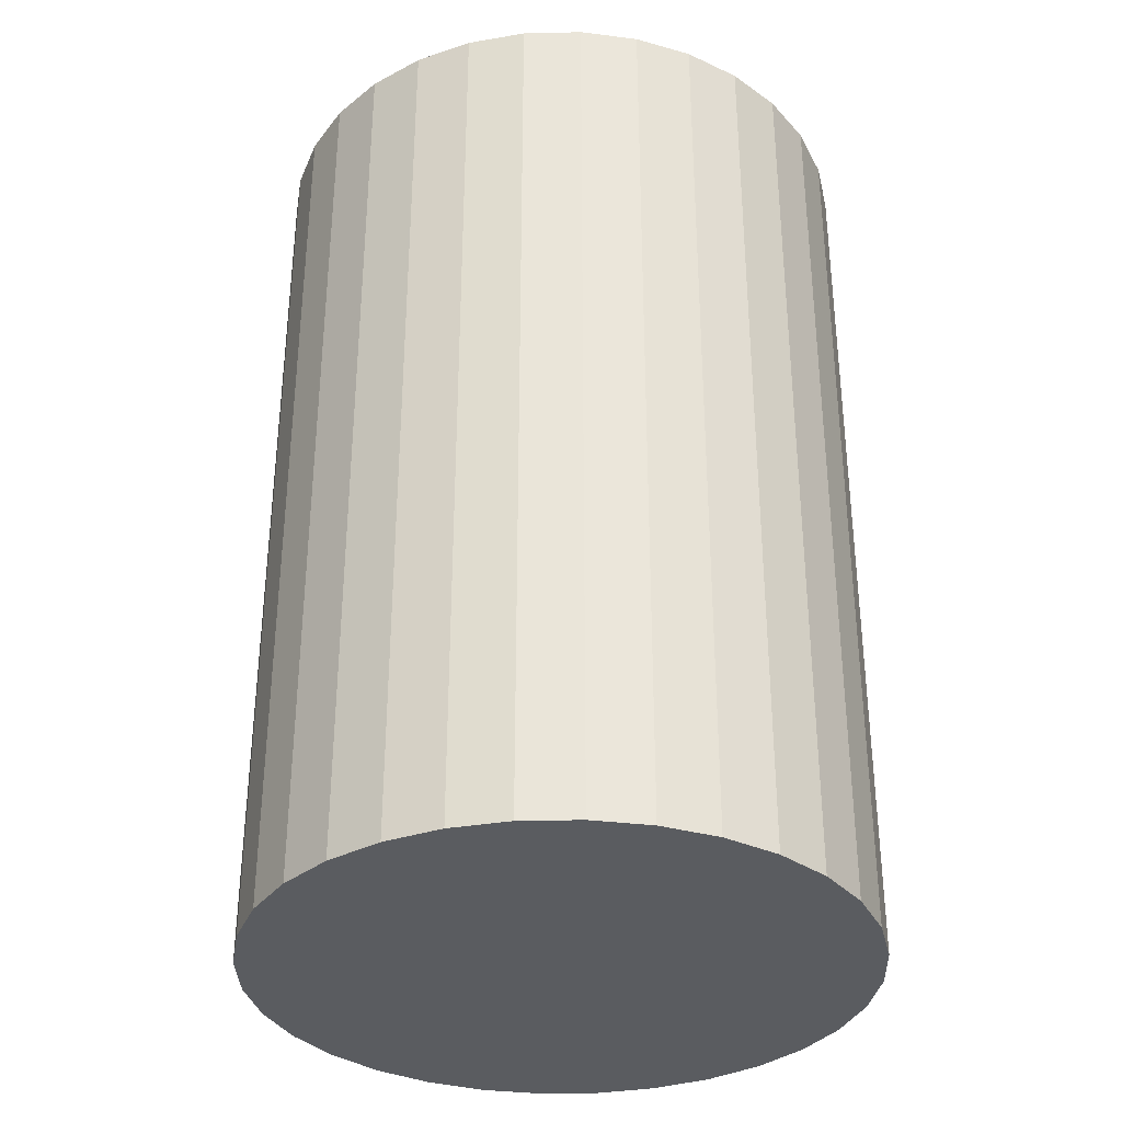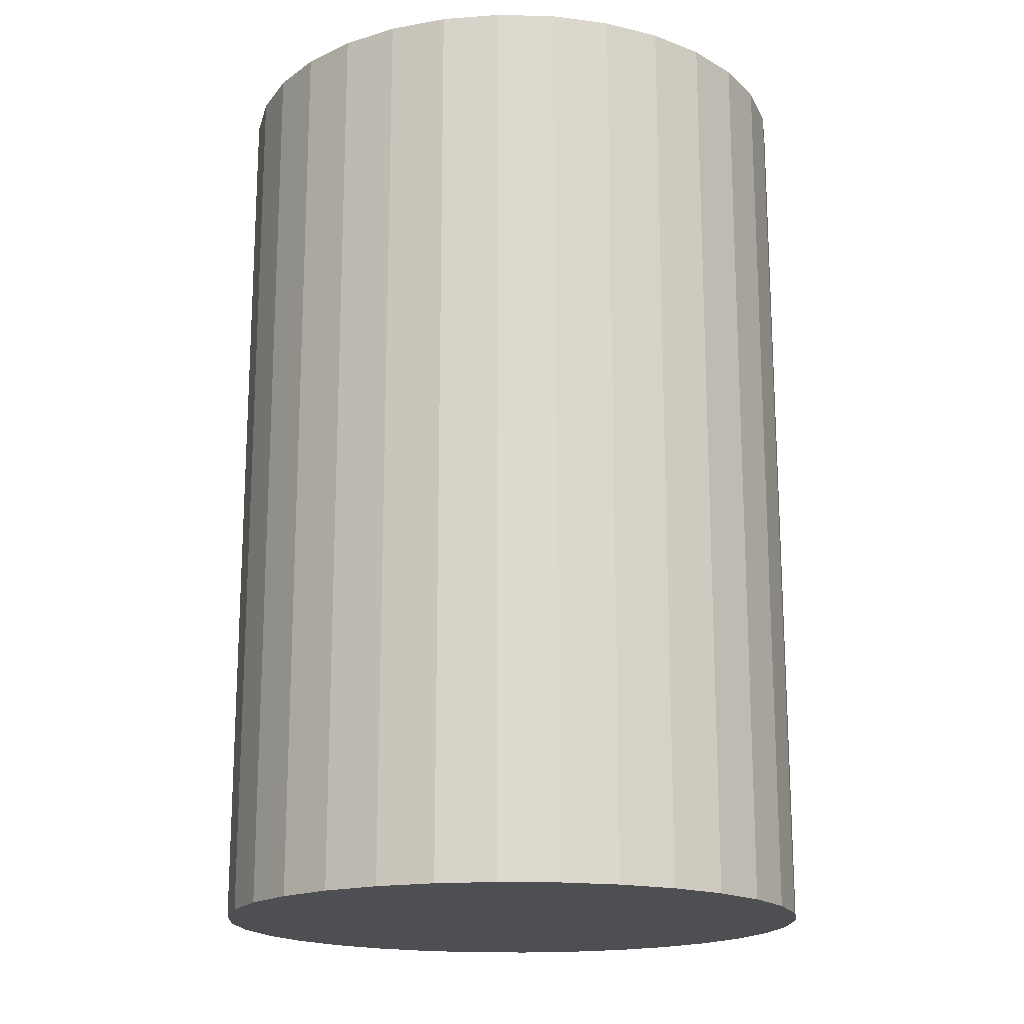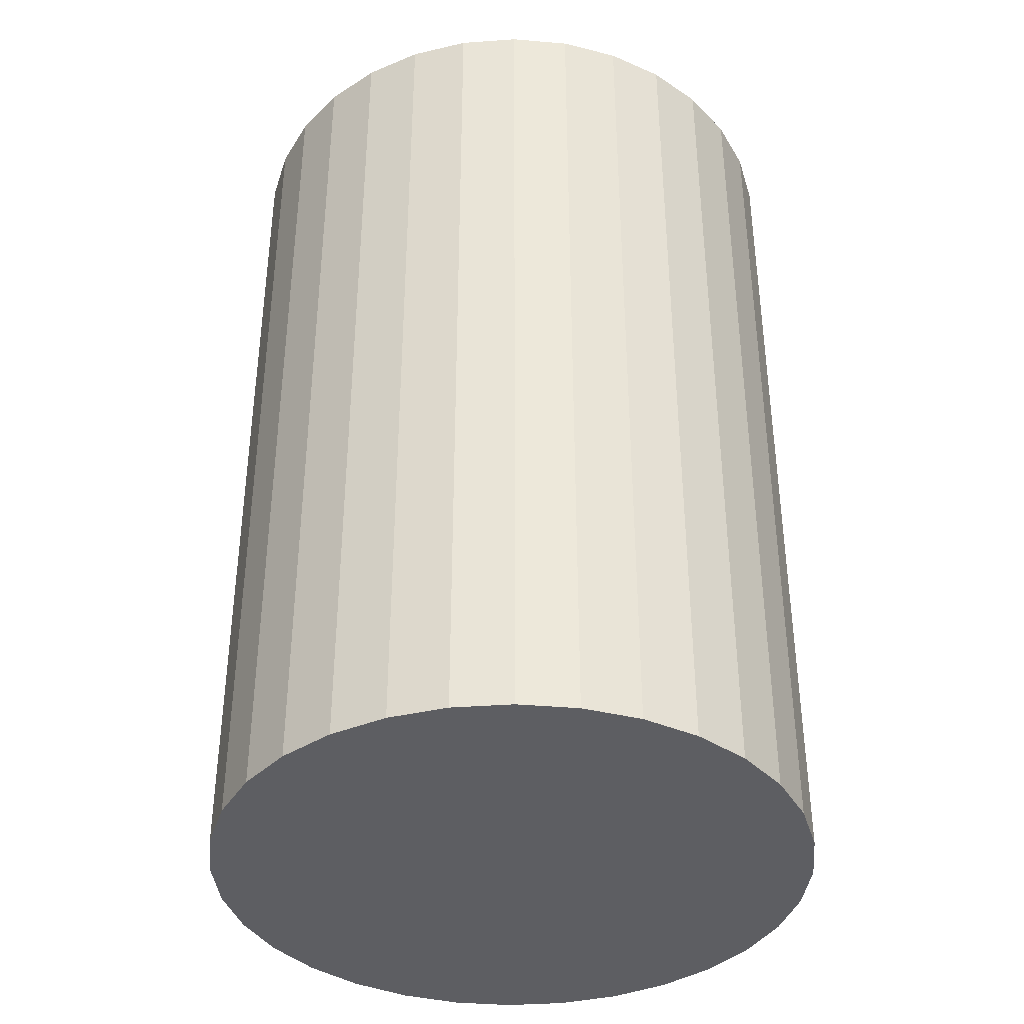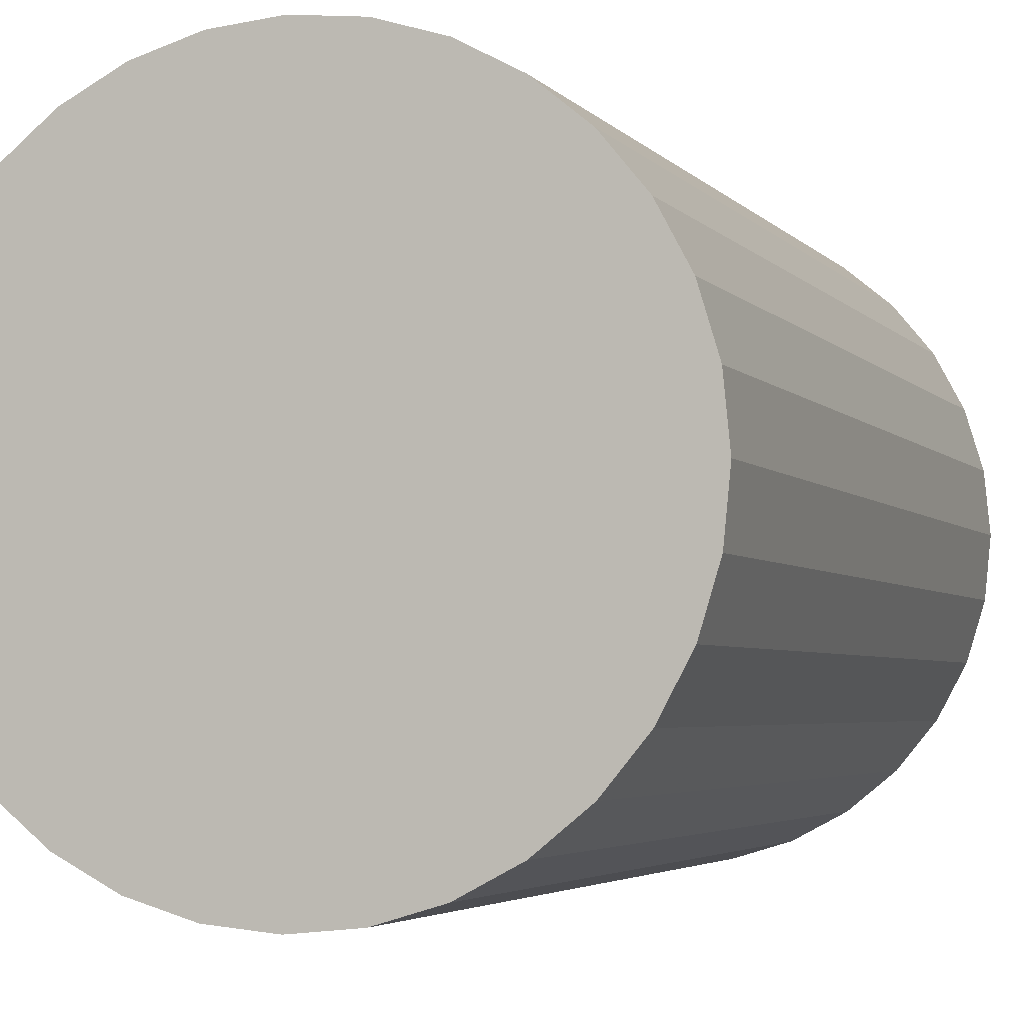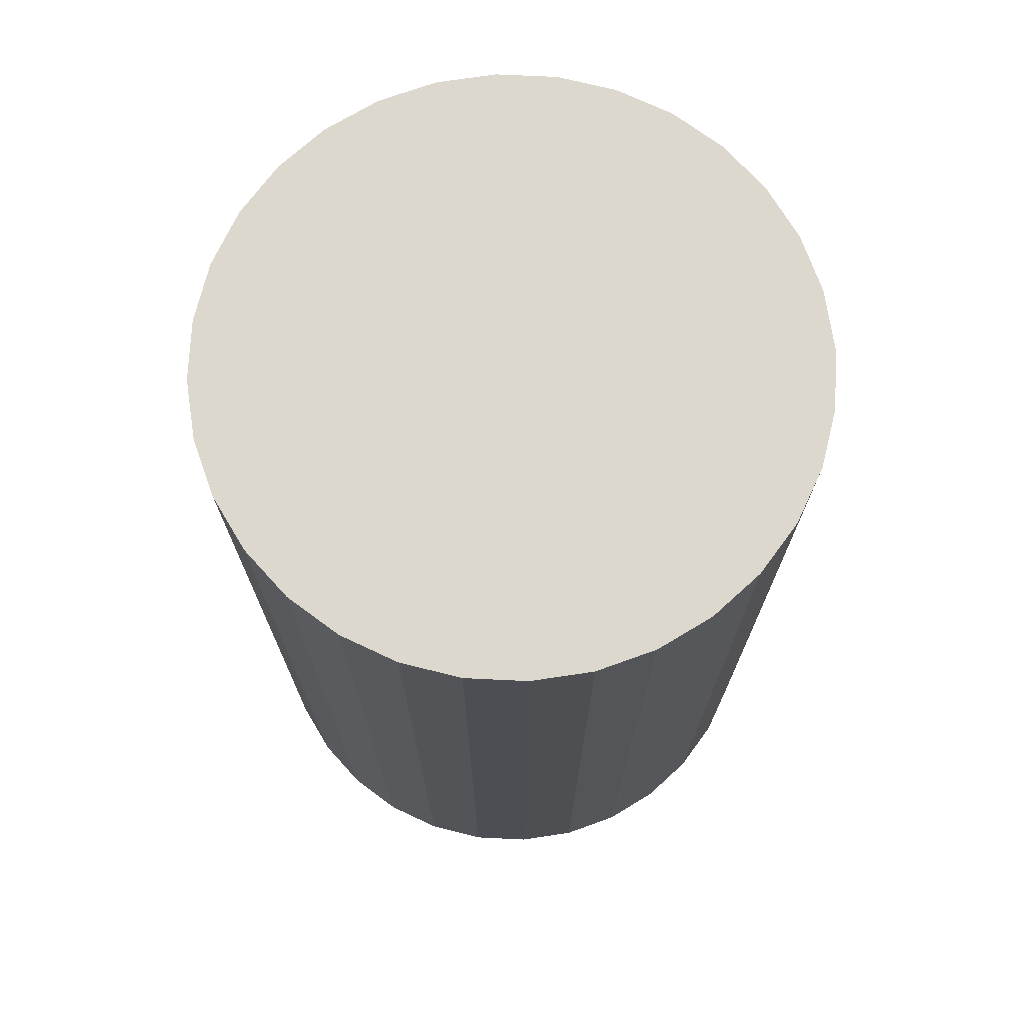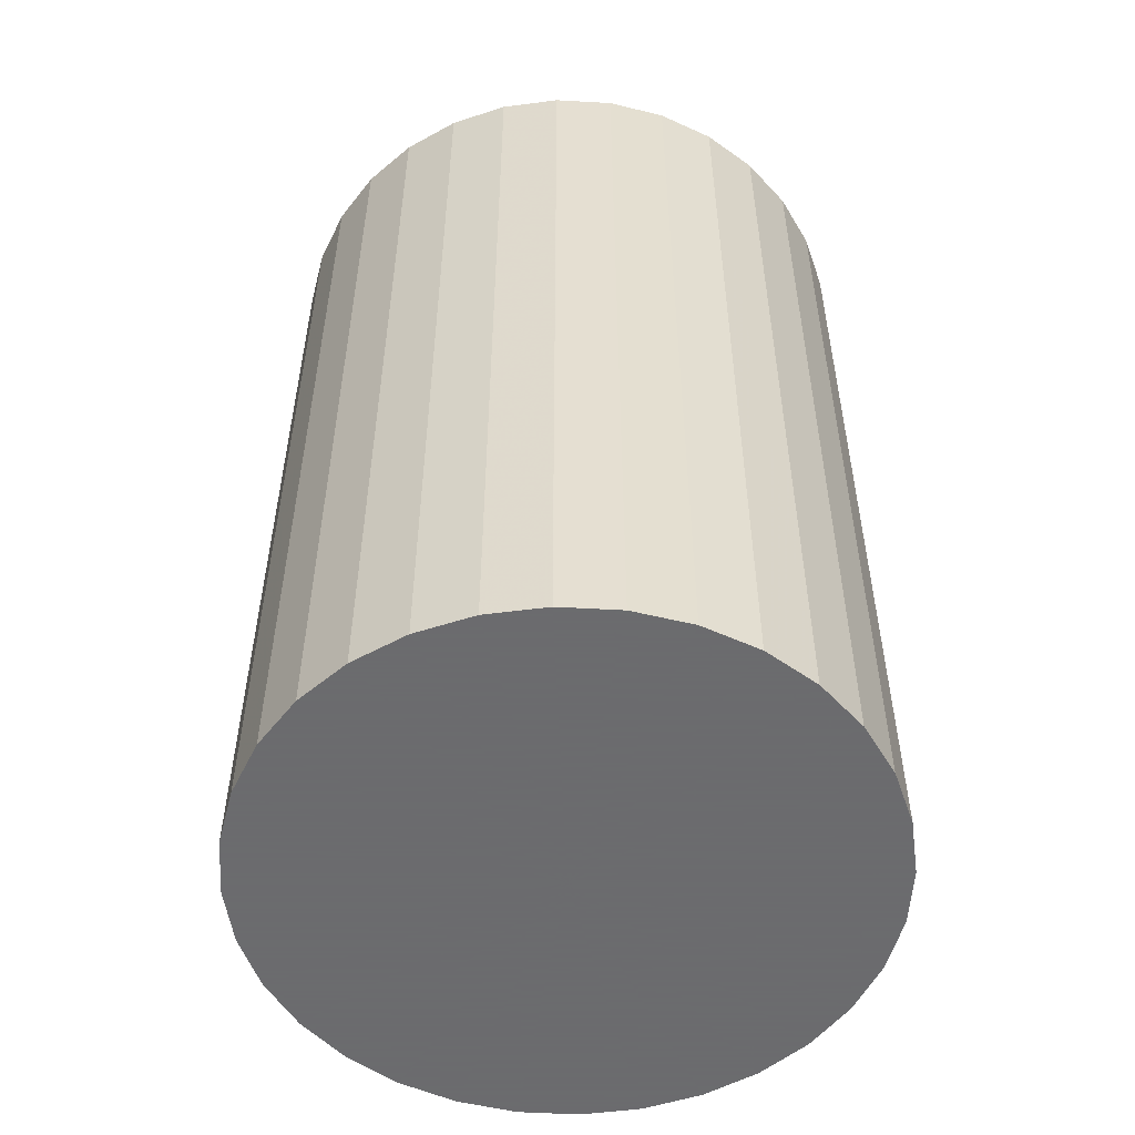
<metadata>
{"format":"obj","ext":"obj","renderer":"f3d","projection":"perspective","resolution":1024,"background":"white","views":[{"elev":-34.1,"azim":176.1,"up":"+Z"},{"elev":-17.8,"azim":104.0,"up":"+Z"},{"elev":-38.6,"azim":-158.0,"up":"+Z"},{"elev":-3.6,"azim":-161.1,"up":"+Y"},{"elev":72.6,"azim":-160.4,"up":"+Z"},{"elev":-53.5,"azim":81.0,"up":"+Z"}]}
</metadata>
<code>
v 0 0 -0.04023
v 0.0264 0 -0.04023
v 0.0264 0 0.04023
v 0 0 0.04023
v 0.02589 0.00515 -0.04023
v 0.02589 0.00515 0.04023
v 0.02439 0.0101 -0.04023
v 0.02439 0.0101 0.04023
v 0.02195 0.01467 -0.04023
v 0.02195 0.01467 0.04023
v 0.01867 0.01867 -0.04023
v 0.01867 0.01867 0.04023
v 0.01467 0.02195 -0.04023
v 0.01467 0.02195 0.04023
v 0.0101 0.02439 -0.04023
v 0.0101 0.02439 0.04023
v 0.00515 0.02589 -0.04023
v 0.00515 0.02589 0.04023
v 0 0.0264 -0.04023
v 0 0.0264 0.04023
v -0.00515 0.02589 -0.04023
v -0.00515 0.02589 0.04023
v -0.0101 0.02439 -0.04023
v -0.0101 0.02439 0.04023
v -0.01467 0.02195 -0.04023
v -0.01467 0.02195 0.04023
v -0.01867 0.01867 -0.04023
v -0.01867 0.01867 0.04023
v -0.02195 0.01467 -0.04023
v -0.02195 0.01467 0.04023
v -0.02439 0.0101 -0.04023
v -0.02439 0.0101 0.04023
v -0.02589 0.00515 -0.04023
v -0.02589 0.00515 0.04023
v -0.0264 0 -0.04023
v -0.0264 0 0.04023
v -0.02589 -0.00515 -0.04023
v -0.02589 -0.00515 0.04023
v -0.02439 -0.0101 -0.04023
v -0.02439 -0.0101 0.04023
v -0.02195 -0.01467 -0.04023
v -0.02195 -0.01467 0.04023
v -0.01867 -0.01867 -0.04023
v -0.01867 -0.01867 0.04023
v -0.01467 -0.02195 -0.04023
v -0.01467 -0.02195 0.04023
v -0.0101 -0.02439 -0.04023
v -0.0101 -0.02439 0.04023
v -0.00515 -0.02589 -0.04023
v -0.00515 -0.02589 0.04023
v -0 -0.0264 -0.04023
v -0 -0.0264 0.04023
v 0.00515 -0.02589 -0.04023
v 0.00515 -0.02589 0.04023
v 0.0101 -0.02439 -0.04023
v 0.0101 -0.02439 0.04023
v 0.01467 -0.02195 -0.04023
v 0.01467 -0.02195 0.04023
v 0.01867 -0.01867 -0.04023
v 0.01867 -0.01867 0.04023
v 0.02195 -0.01467 -0.04023
v 0.02195 -0.01467 0.04023
v 0.02439 -0.0101 -0.04023
v 0.02439 -0.0101 0.04023
v 0.02589 -0.00515 -0.04023
v 0.02589 -0.00515 0.04023
f 2 1 5
f 2 5 3
f 3 5 6
f 3 6 4
f 5 1 7
f 5 7 6
f 6 7 8
f 6 8 4
f 7 1 9
f 7 9 8
f 8 9 10
f 8 10 4
f 9 1 11
f 9 11 10
f 10 11 12
f 10 12 4
f 11 1 13
f 11 13 12
f 12 13 14
f 12 14 4
f 13 1 15
f 13 15 14
f 14 15 16
f 14 16 4
f 15 1 17
f 15 17 16
f 16 17 18
f 16 18 4
f 17 1 19
f 17 19 18
f 18 19 20
f 18 20 4
f 19 1 21
f 19 21 20
f 20 21 22
f 20 22 4
f 21 1 23
f 21 23 22
f 22 23 24
f 22 24 4
f 23 1 25
f 23 25 24
f 24 25 26
f 24 26 4
f 25 1 27
f 25 27 26
f 26 27 28
f 26 28 4
f 27 1 29
f 27 29 28
f 28 29 30
f 28 30 4
f 29 1 31
f 29 31 30
f 30 31 32
f 30 32 4
f 31 1 33
f 31 33 32
f 32 33 34
f 32 34 4
f 33 1 35
f 33 35 34
f 34 35 36
f 34 36 4
f 35 1 37
f 35 37 36
f 36 37 38
f 36 38 4
f 37 1 39
f 37 39 38
f 38 39 40
f 38 40 4
f 39 1 41
f 39 41 40
f 40 41 42
f 40 42 4
f 41 1 43
f 41 43 42
f 42 43 44
f 42 44 4
f 43 1 45
f 43 45 44
f 44 45 46
f 44 46 4
f 45 1 47
f 45 47 46
f 46 47 48
f 46 48 4
f 47 1 49
f 47 49 48
f 48 49 50
f 48 50 4
f 49 1 51
f 49 51 50
f 50 51 52
f 50 52 4
f 51 1 53
f 51 53 52
f 52 53 54
f 52 54 4
f 53 1 55
f 53 55 54
f 54 55 56
f 54 56 4
f 55 1 57
f 55 57 56
f 56 57 58
f 56 58 4
f 57 1 59
f 57 59 58
f 58 59 60
f 58 60 4
f 59 1 61
f 59 61 60
f 60 61 62
f 60 62 4
f 61 1 63
f 61 63 62
f 62 63 64
f 62 64 4
f 63 1 65
f 63 65 64
f 64 65 66
f 64 66 4
f 65 1 2
f 65 2 66
f 66 2 3
f 66 3 4

</code>
